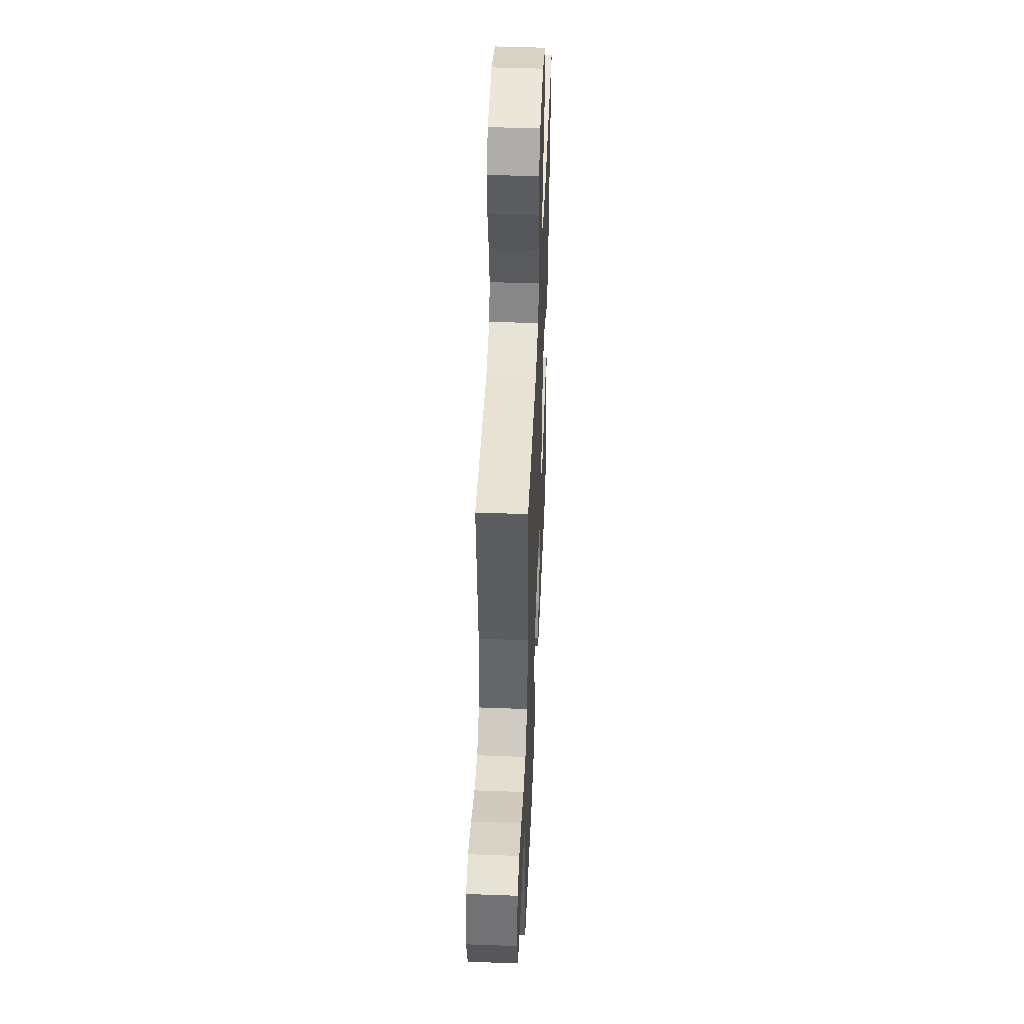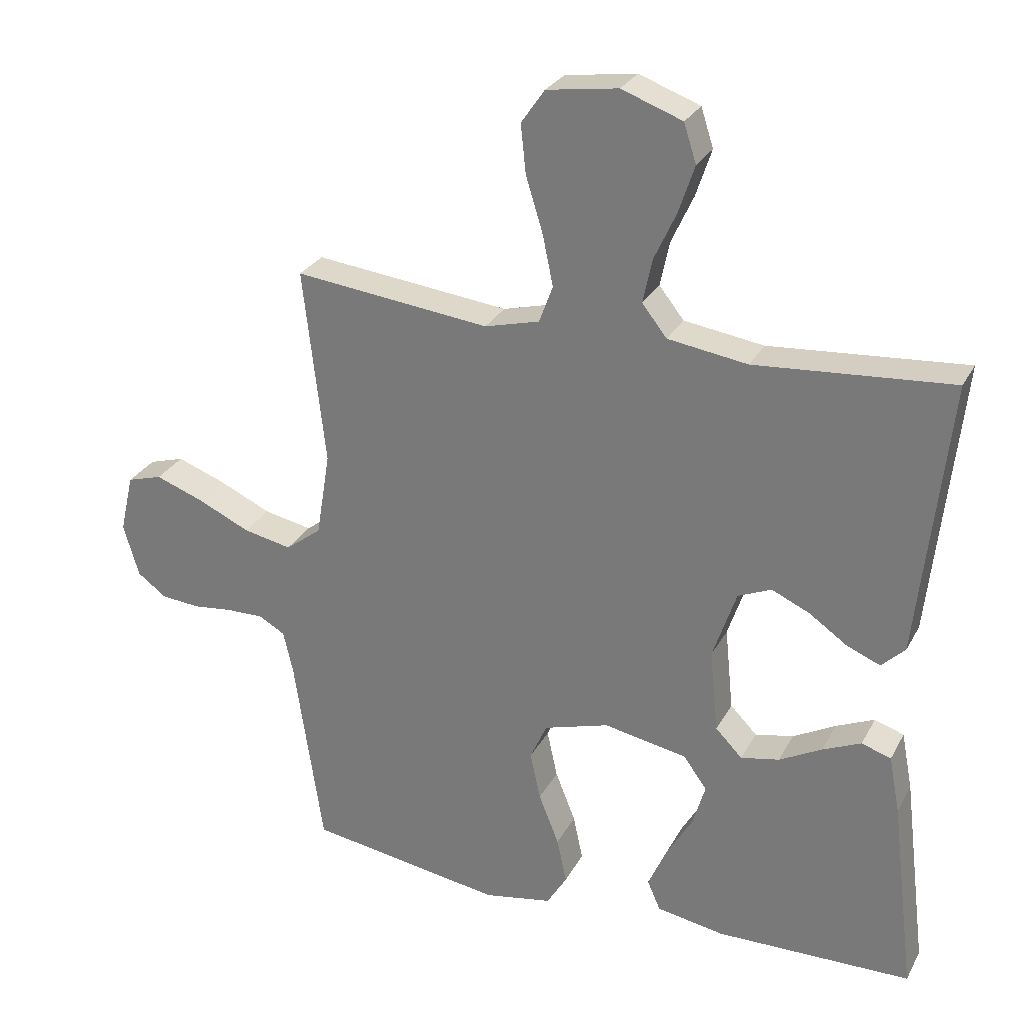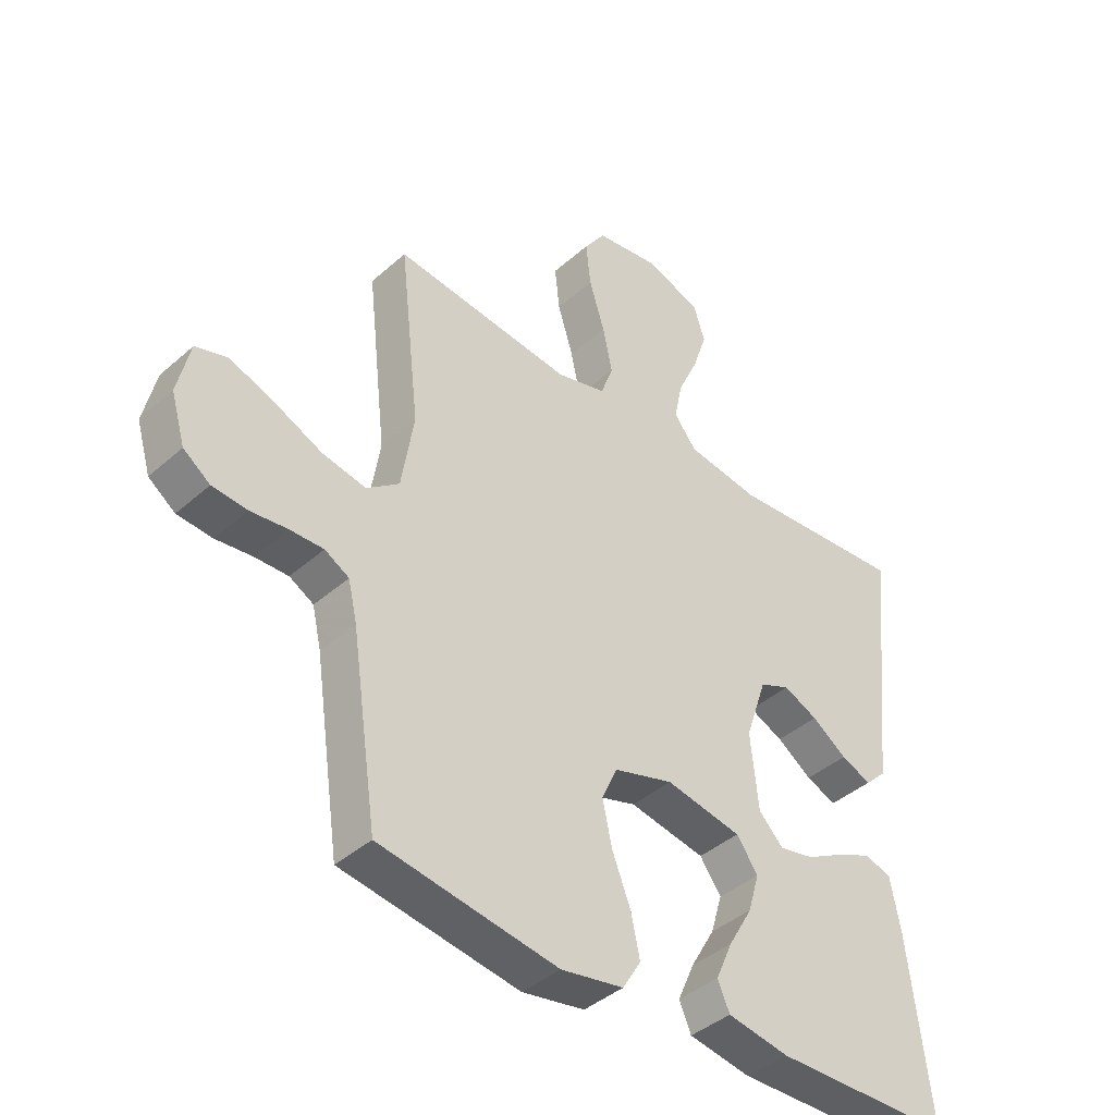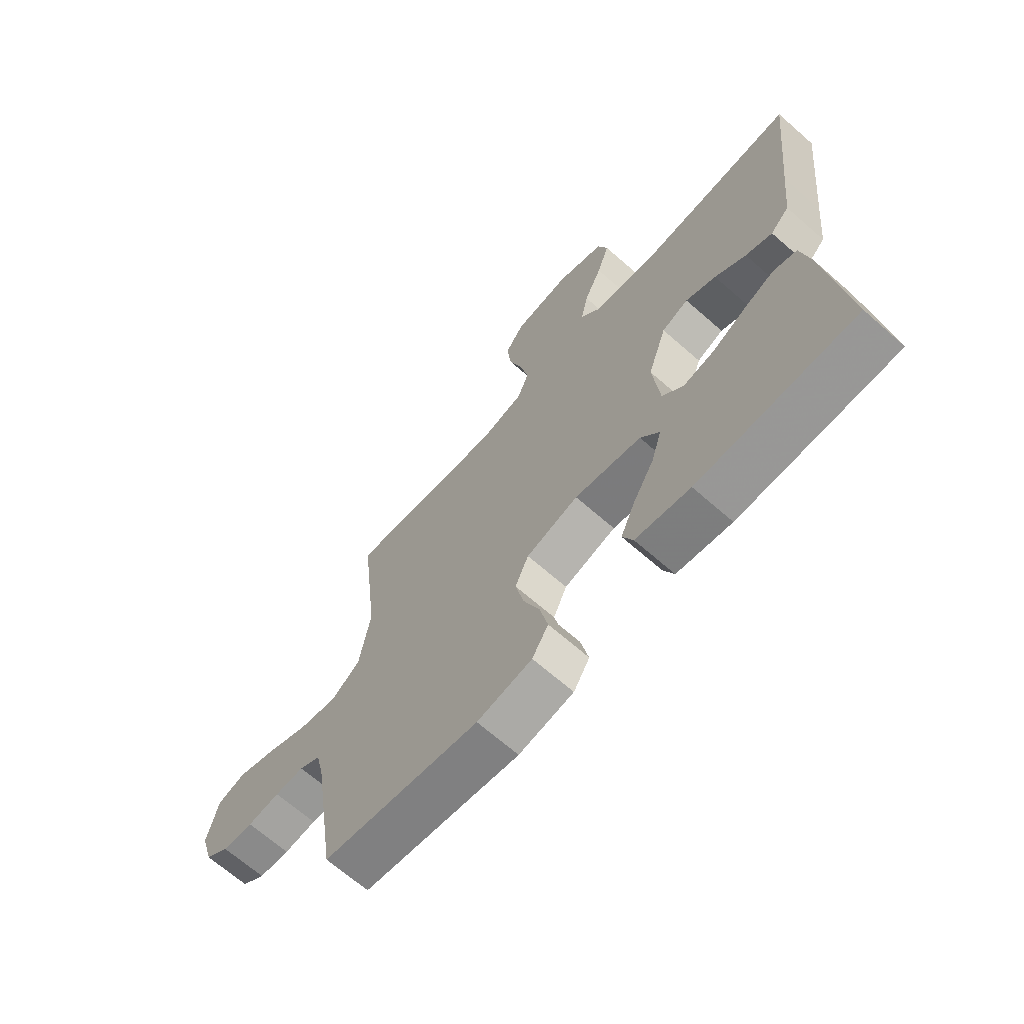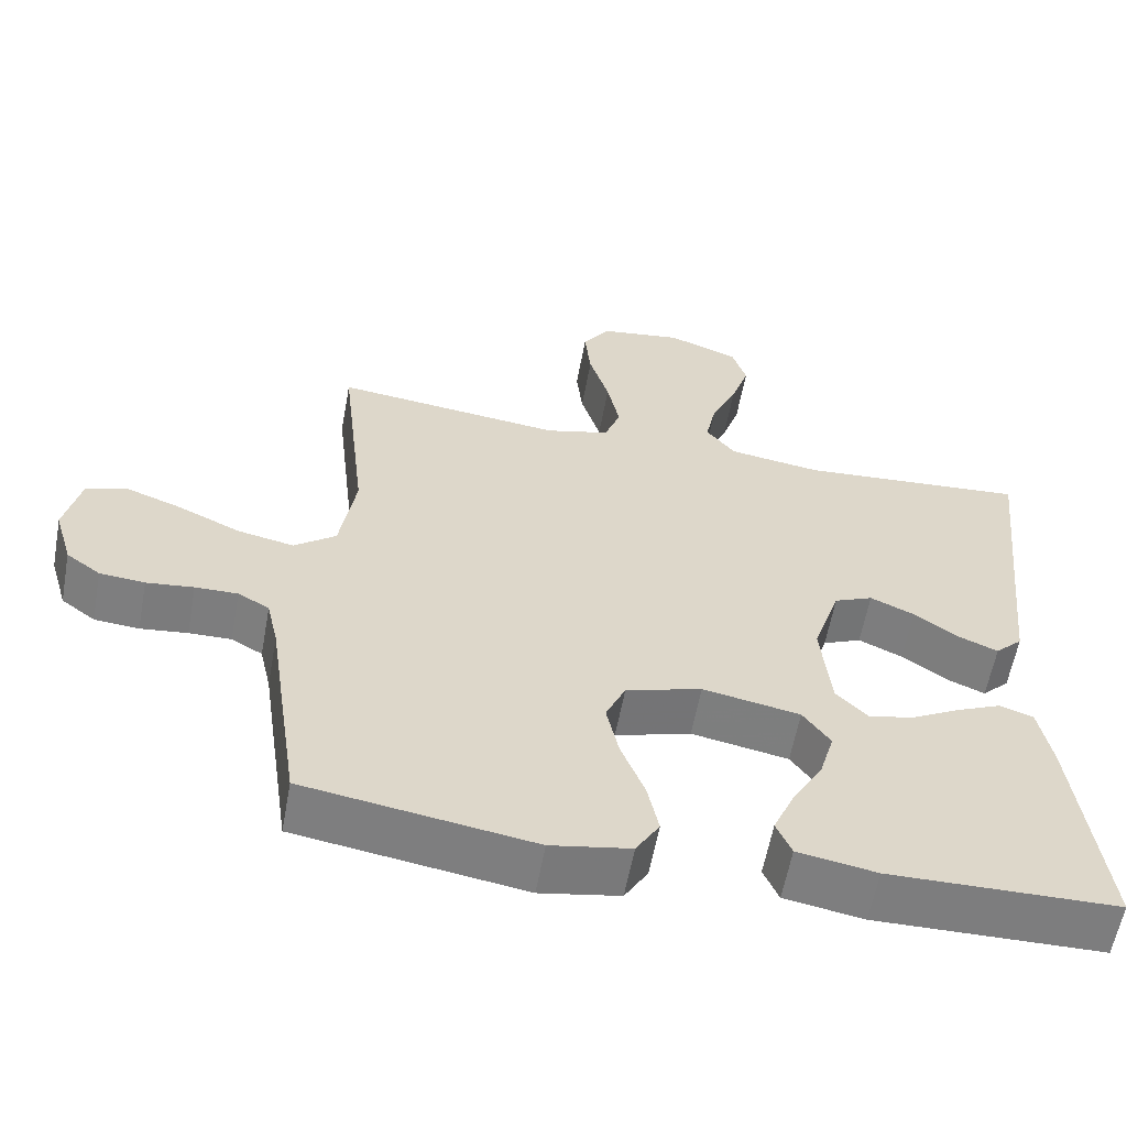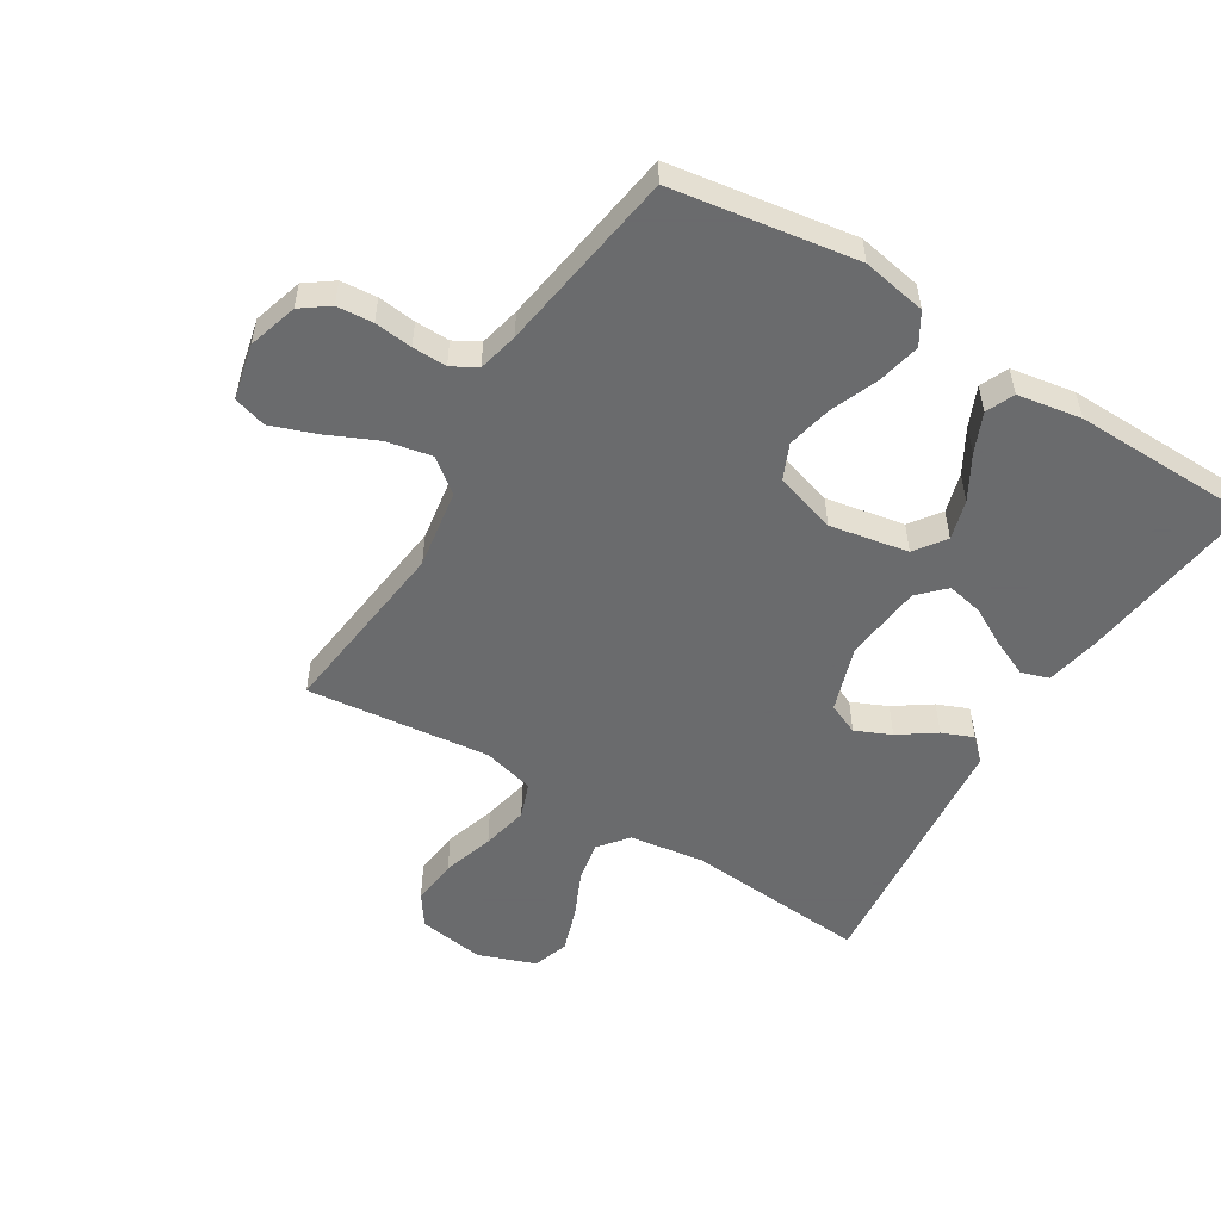
<metadata>
{"format":"obj","ext":"obj","renderer":"f3d","projection":"perspective","resolution":1024,"background":"white","views":[{"elev":47.1,"azim":92.4,"up":"+Z"},{"elev":27.8,"azim":-156.8,"up":"+Z"},{"elev":-41.0,"azim":137.0,"up":"+Z"},{"elev":-67.6,"azim":-131.3,"up":"+Z"},{"elev":-59.2,"azim":169.6,"up":"+Z"},{"elev":-53.2,"azim":148.3,"up":"+Y"}]}
</metadata>
<code>
v -0.5 0.07 0.5
v -0.2 0.07 0.477
v -0.078 0.07 0.495
v -0.04 0.07 0.543
v -0.054 0.07 0.61
v -0.088 0.07 0.684
v -0.112 0.07 0.756
v -0.093 0.07 0.815
v 0 0.07 0.849
v 0.109 0.07 0.833
v 0.145 0.07 0.781
v 0.137 0.07 0.706
v 0.111 0.07 0.622
v 0.095 0.07 0.545
v 0.116 0.07 0.488
v 0.2 0.07 0.466
v 0.5 0.07 0.5
v 0.466 0.07 0.2
v 0.487 0.07 0.07
v 0.542 0.07 0.028
v 0.616 0.07 0.043
v 0.697 0.07 0.08
v 0.771 0.07 0.107
v 0.825 0.07 0.091
v 0.846 0.07 0
v 0.822 0.07 -0.081
v 0.777 0.07 -0.114
v 0.718 0.07 -0.119
v 0.656 0.07 -0.112
v 0.6 0.07 -0.111
v 0.559 0.07 -0.134
v 0.544 0.07 -0.2
v 0.5 0.07 -0.5
v 0.2 0.07 -0.547
v 0.095 0.07 -0.528
v 0.064 0.07 -0.477
v 0.079 0.07 -0.407
v 0.11 0.07 -0.329
v 0.126 0.07 -0.255
v 0.1 0.07 -0.197
v 0 0.07 -0.167
v -0.128 0.07 -0.191
v -0.164 0.07 -0.241
v -0.145 0.07 -0.306
v -0.104 0.07 -0.377
v -0.076 0.07 -0.441
v -0.096 0.07 -0.487
v -0.2 0.07 -0.505
v -0.5 0.07 -0.5
v -0.463 0.07 -0.2
v -0.446 0.07 -0.112
v -0.401 0.07 -0.097
v -0.342 0.07 -0.123
v -0.277 0.07 -0.158
v -0.218 0.07 -0.17
v -0.177 0.07 -0.128
v -0.164 0.07 0
v -0.2 0.07 0.107
v -0.251 0.07 0.129
v -0.309 0.07 0.103
v -0.368 0.07 0.062
v -0.419 0.07 0.041
v -0.455 0.07 0.076
v -0.468 0.07 0.2
v -0.5 0 0.5
v -0.2 0 0.477
v -0.078 0 0.495
v -0.04 0 0.543
v -0.054 0 0.61
v -0.088 0 0.684
v -0.112 0 0.756
v -0.093 0 0.815
v 0 0 0.849
v 0.109 0 0.833
v 0.145 0 0.781
v 0.137 0 0.706
v 0.111 0 0.622
v 0.095 0 0.545
v 0.116 0 0.488
v 0.2 0 0.466
v 0.5 0 0.5
v 0.466 0 0.2
v 0.487 0 0.07
v 0.542 0 0.028
v 0.616 0 0.043
v 0.697 0 0.08
v 0.771 0 0.107
v 0.825 0 0.091
v 0.846 0 0
v 0.822 0 -0.081
v 0.777 0 -0.114
v 0.718 0 -0.119
v 0.656 0 -0.112
v 0.6 0 -0.111
v 0.559 0 -0.134
v 0.544 0 -0.2
v 0.5 0 -0.5
v 0.2 0 -0.547
v 0.095 0 -0.528
v 0.064 0 -0.477
v 0.079 0 -0.407
v 0.11 0 -0.329
v 0.126 0 -0.255
v 0.1 0 -0.197
v 0 0 -0.167
v -0.128 0 -0.191
v -0.164 0 -0.241
v -0.145 0 -0.306
v -0.104 0 -0.377
v -0.076 0 -0.441
v -0.096 0 -0.487
v -0.2 0 -0.505
v -0.5 0 -0.5
v -0.463 0 -0.2
v -0.446 0 -0.112
v -0.401 0 -0.097
v -0.342 0 -0.123
v -0.277 0 -0.158
v -0.218 0 -0.17
v -0.177 0 -0.128
v -0.164 0 0
v -0.2 0 0.107
v -0.251 0 0.129
v -0.309 0 0.103
v -0.368 0 0.062
v -0.419 0 0.041
v -0.455 0 0.076
v -0.468 0 0.2
f 62 63 64
f 61 62 64
f 60 61 64
f 64 1 2
f 60 64 2
f 59 60 2
f 58 59 2 3
f 57 58 3 4
f 56 57 4
f 52 53 54
f 51 52 54
f 50 51 54
f 49 50 54
f 48 49 54
f 47 48 54
f 46 47 54
f 45 46 54
f 44 45 54
f 43 44 54 55
f 42 43 55 56
f 36 37 38
f 35 36 38
f 34 35 38
f 33 34 38
f 32 33 38
f 31 32 38 39
f 30 31 39 40
f 27 28 29
f 26 27 29
f 25 26 29
f 24 25 29
f 23 24 29
f 22 23 29
f 21 22 29
f 20 21 29 30
f 30 40 41
f 20 30 41
f 19 20 41
f 16 17 18
f 41 42 56
f 19 41 56
f 18 19 56
f 16 18 56
f 15 16 56
f 11 12 13
f 10 11 13
f 9 10 13
f 8 9 13
f 7 8 13
f 6 7 13
f 5 6 13
f 14 15 56 4
f 4 5 13 14
f 128 127 126
f 128 126 125
f 128 125 124
f 66 65 128
f 66 128 124
f 66 124 123
f 67 66 123 122
f 68 67 122 121
f 68 121 120
f 118 117 116
f 118 116 115
f 118 115 114
f 118 114 113
f 118 113 112
f 118 112 111
f 118 111 110
f 118 110 109
f 118 109 108
f 119 118 108 107
f 120 119 107 106
f 102 101 100
f 102 100 99
f 102 99 98
f 102 98 97
f 102 97 96
f 103 102 96 95
f 104 103 95 94
f 93 92 91
f 93 91 90
f 93 90 89
f 93 89 88
f 93 88 87
f 93 87 86
f 93 86 85
f 94 93 85 84
f 105 104 94
f 105 94 84
f 105 84 83
f 82 81 80
f 120 106 105
f 120 105 83
f 120 83 82
f 120 82 80
f 120 80 79
f 77 76 75
f 77 75 74
f 77 74 73
f 77 73 72
f 77 72 71
f 77 71 70
f 77 70 69
f 68 120 79 78
f 78 77 69 68
f 1 65 66 2
f 2 66 67 3
f 3 67 68 4
f 4 68 69 5
f 5 69 70 6
f 6 70 71 7
f 7 71 72 8
f 8 72 73 9
f 9 73 74 10
f 10 74 75 11
f 11 75 76 12
f 12 76 77 13
f 13 77 78 14
f 14 78 79 15
f 15 79 80 16
f 16 80 81 17
f 17 81 82 18
f 18 82 83 19
f 19 83 84 20
f 20 84 85 21
f 21 85 86 22
f 22 86 87 23
f 23 87 88 24
f 24 88 89 25
f 25 89 90 26
f 26 90 91 27
f 27 91 92 28
f 28 92 93 29
f 29 93 94 30
f 30 94 95 31
f 31 95 96 32
f 32 96 97 33
f 33 97 98 34
f 34 98 99 35
f 35 99 100 36
f 36 100 101 37
f 37 101 102 38
f 38 102 103 39
f 39 103 104 40
f 40 104 105 41
f 41 105 106 42
f 42 106 107 43
f 43 107 108 44
f 44 108 109 45
f 45 109 110 46
f 46 110 111 47
f 47 111 112 48
f 48 112 113 49
f 49 113 114 50
f 50 114 115 51
f 51 115 116 52
f 52 116 117 53
f 53 117 118 54
f 54 118 119 55
f 55 119 120 56
f 56 120 121 57
f 57 121 122 58
f 58 122 123 59
f 59 123 124 60
f 60 124 125 61
f 61 125 126 62
f 62 126 127 63
f 63 127 128 64
f 64 128 65 1

</code>
